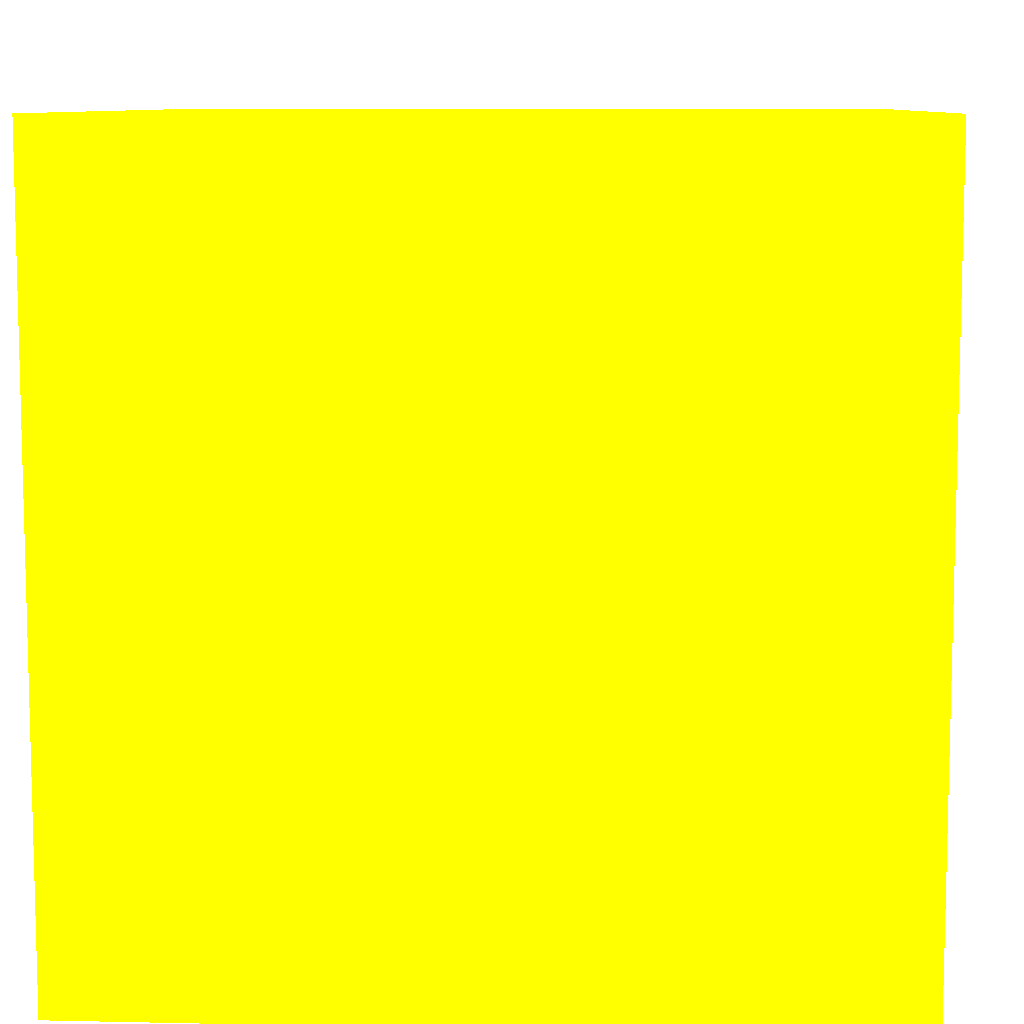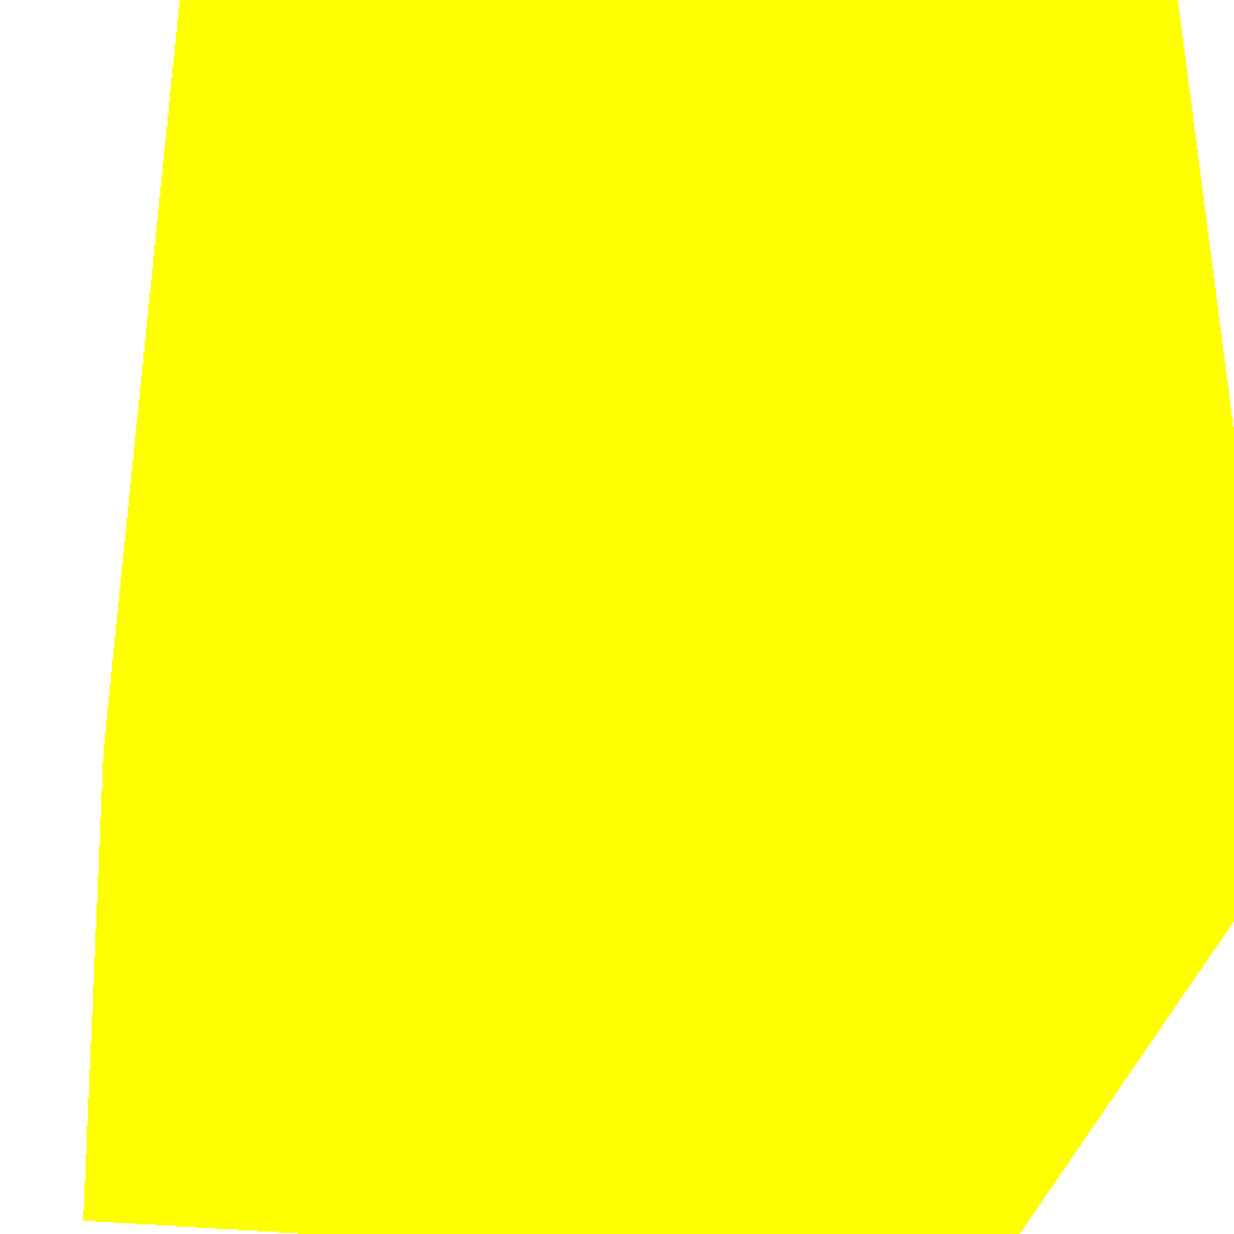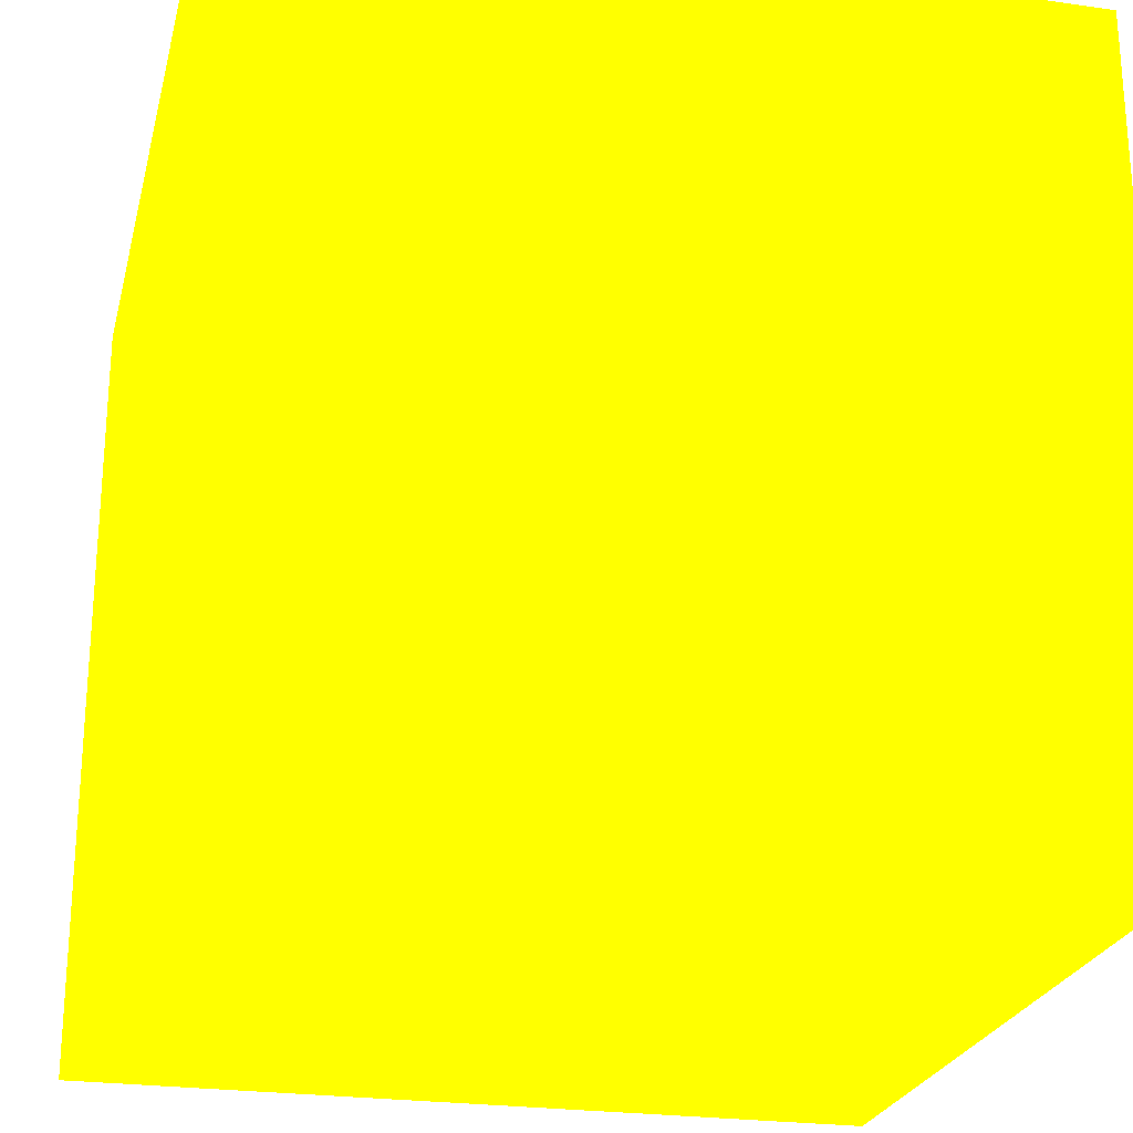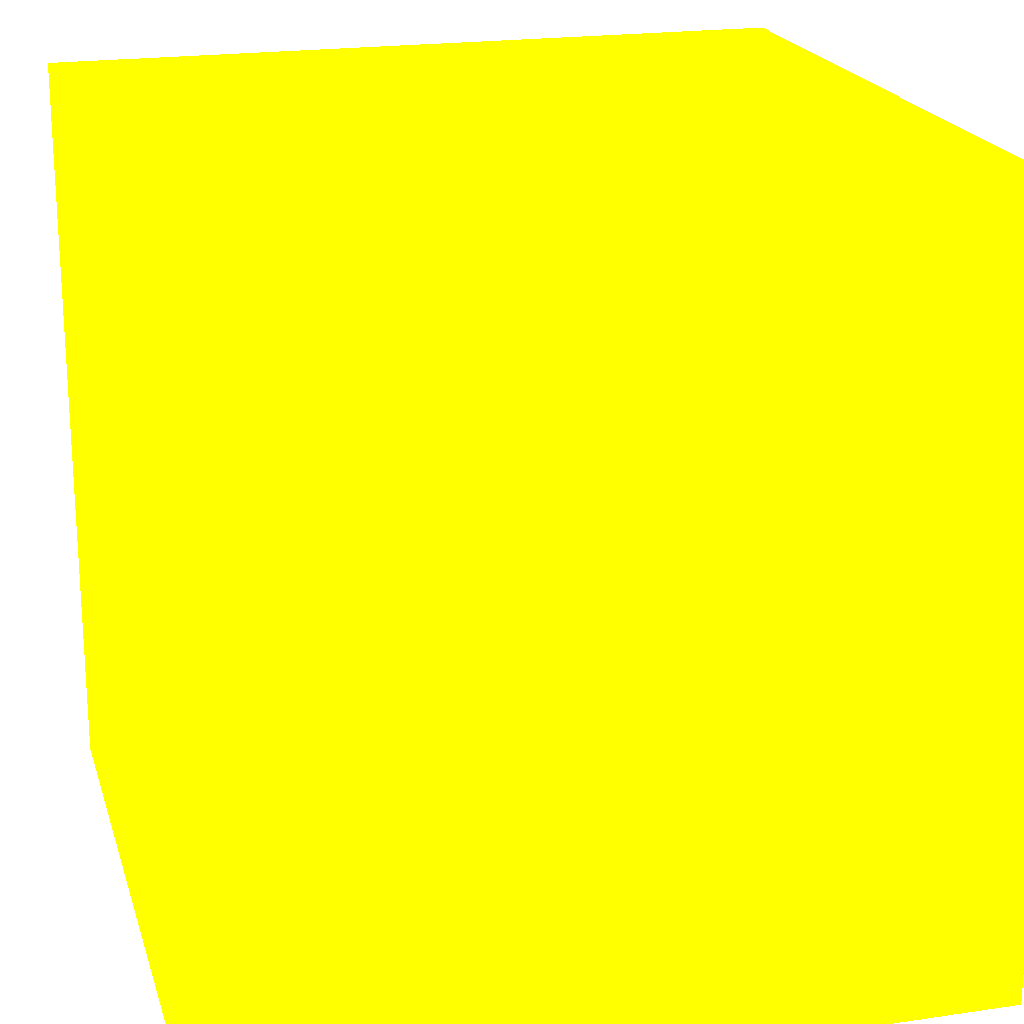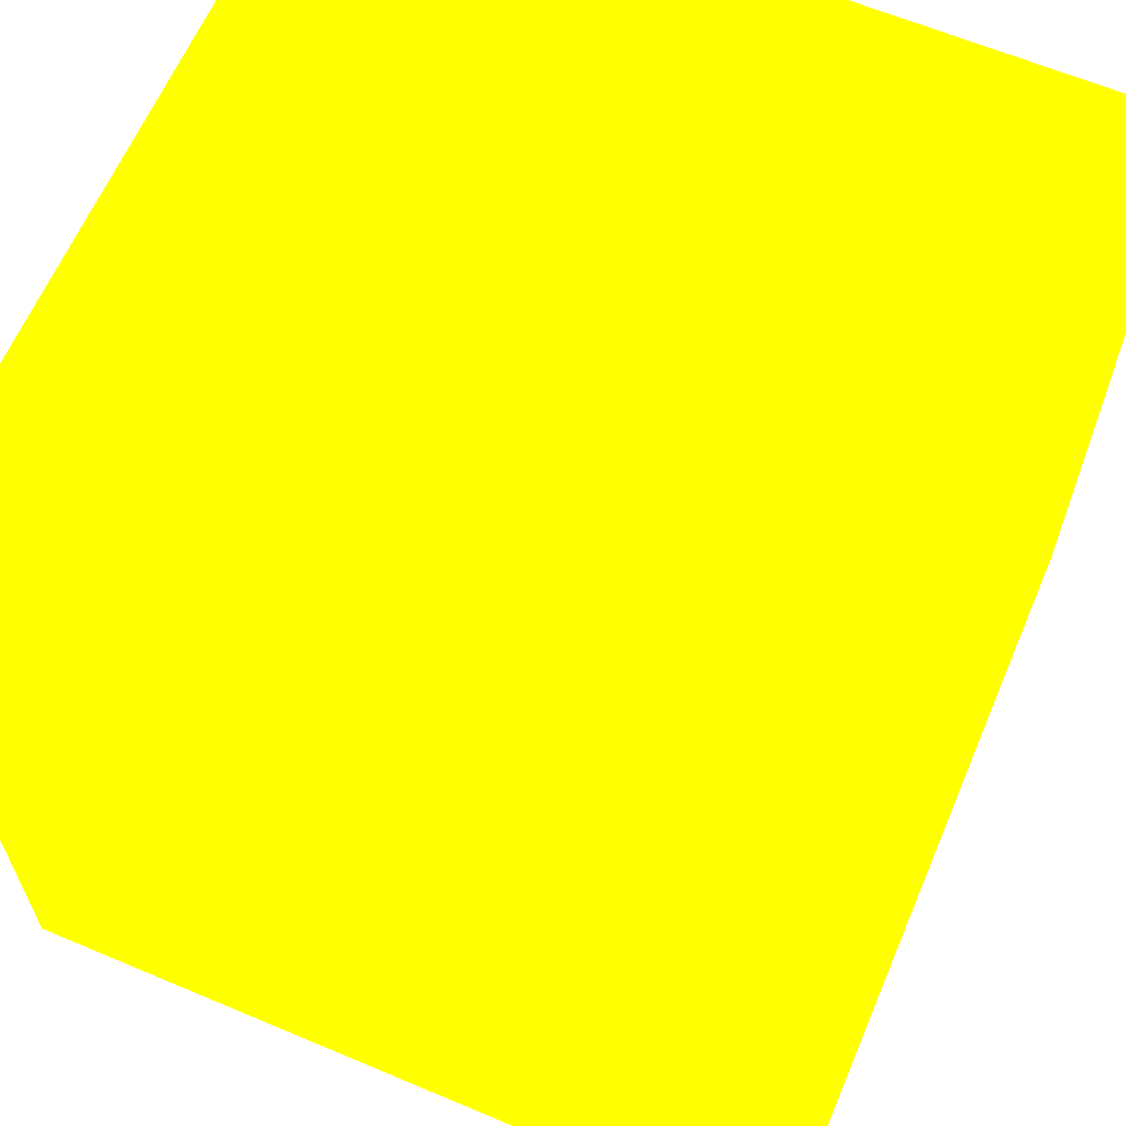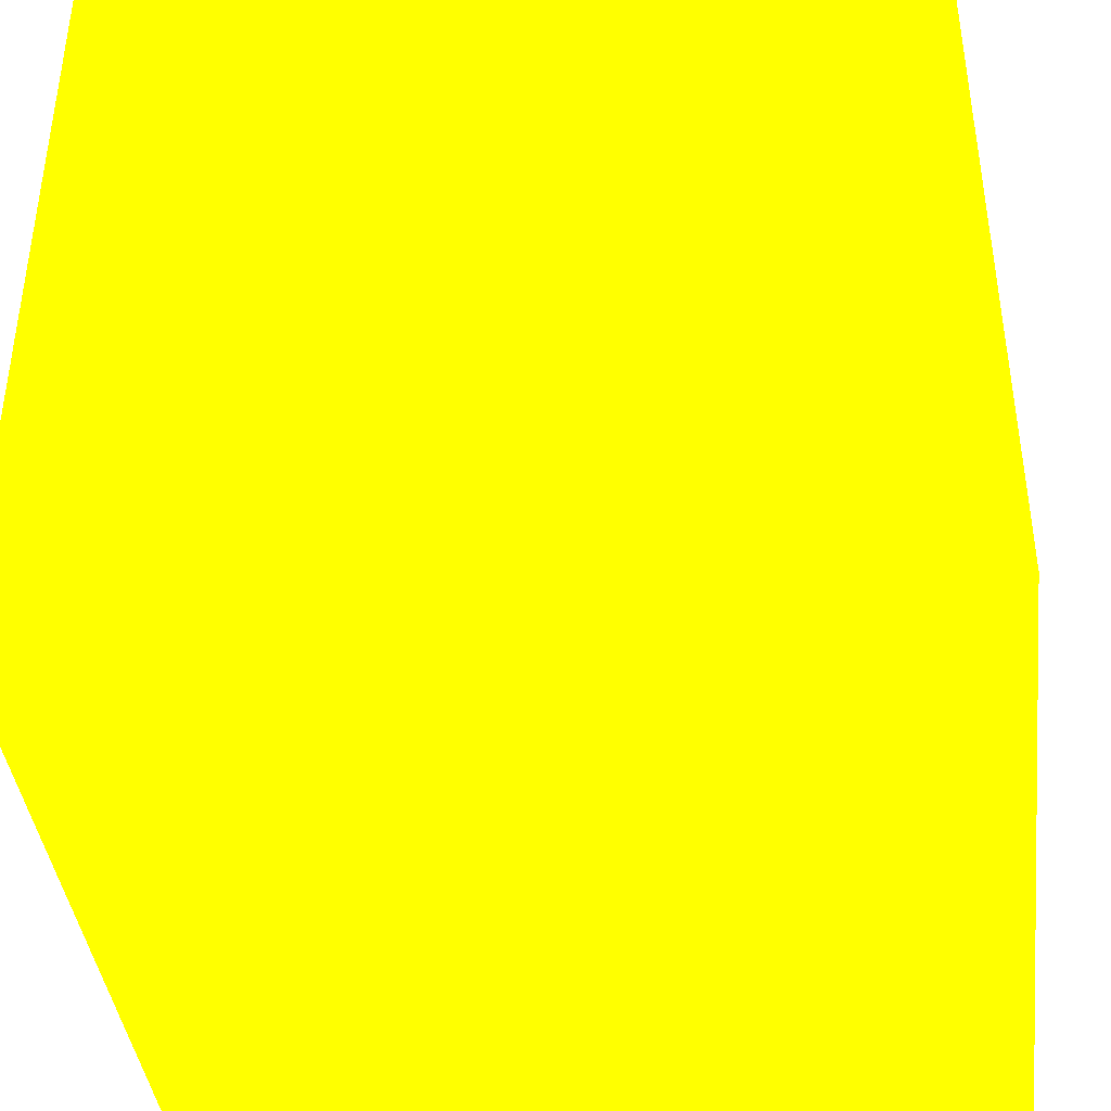
<metadata>
{"format":"obj","ext":"obj","renderer":"f3d","projection":"perspective","resolution":1024,"background":"white","views":[{"elev":8.9,"azim":-176.7,"up":"+Y"},{"elev":-33.0,"azim":-8.9,"up":"+Z"},{"elev":-24.3,"azim":-13.3,"up":"+Z"},{"elev":20.6,"azim":-15.0,"up":"+Z"},{"elev":63.3,"azim":-66.9,"up":"+Y"},{"elev":-40.8,"azim":96.9,"up":"+Z"}]}
</metadata>
<code>
v 0.5 0.5 0.5 1 1 0 0
v 0.5 -0.5 0.5 1 1 0 0
v -0.5 -0.5 0.5 1 1 0 0
v -0.5 0.5 0.5 1 1 0 0
v 0.5 0.5 -0.5 1 1 0 0
v 0.5 -0.5 -0.5 1 1 0 0
v -0.5 -0.5 -0.5 1 1 0 0
v -0.5 0.5 -0.5 1 1 0 0
f 2 3 4
f 1 2 5
f 2 6 5
f 2 6 3
f 3 6 7
f 1 5 4
f 4 5 8
f 3 8 7
f 3 4 8
f 5 6 7
f 5 7 8

</code>
